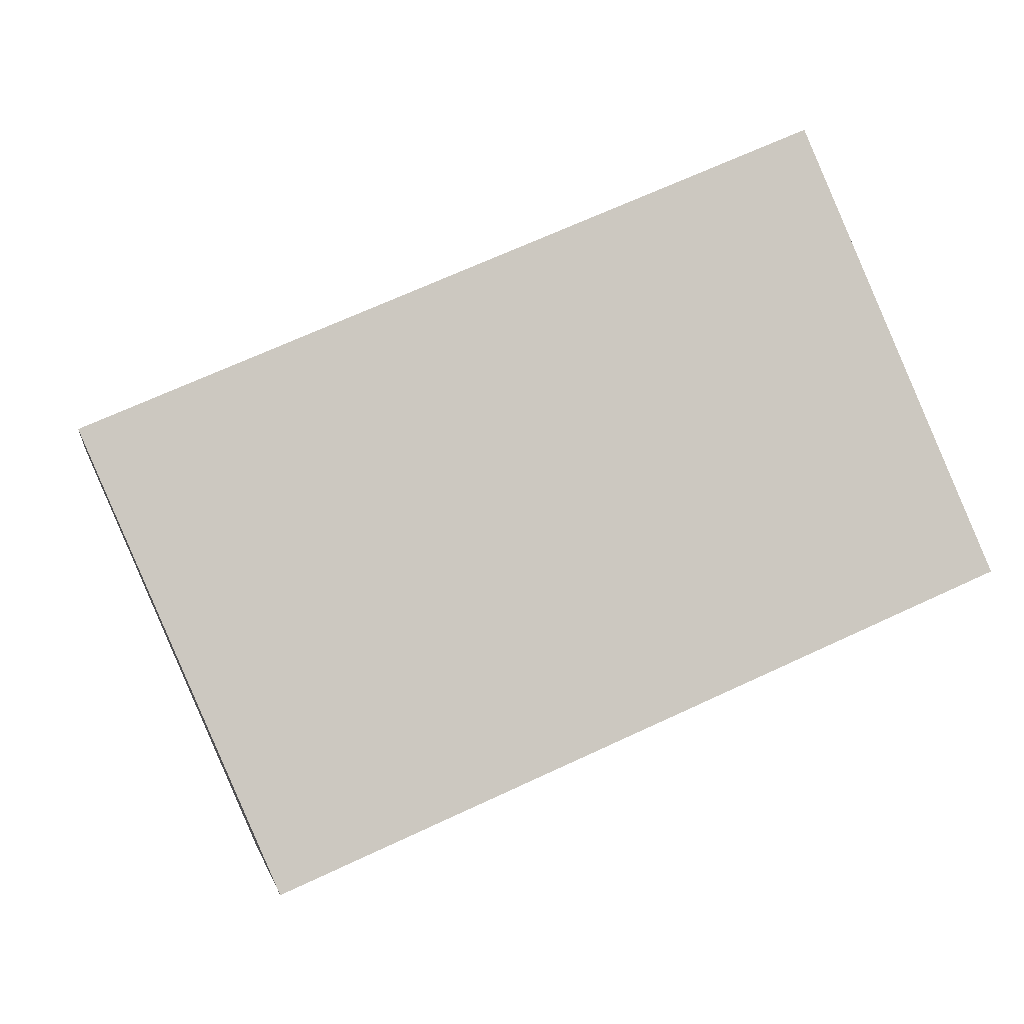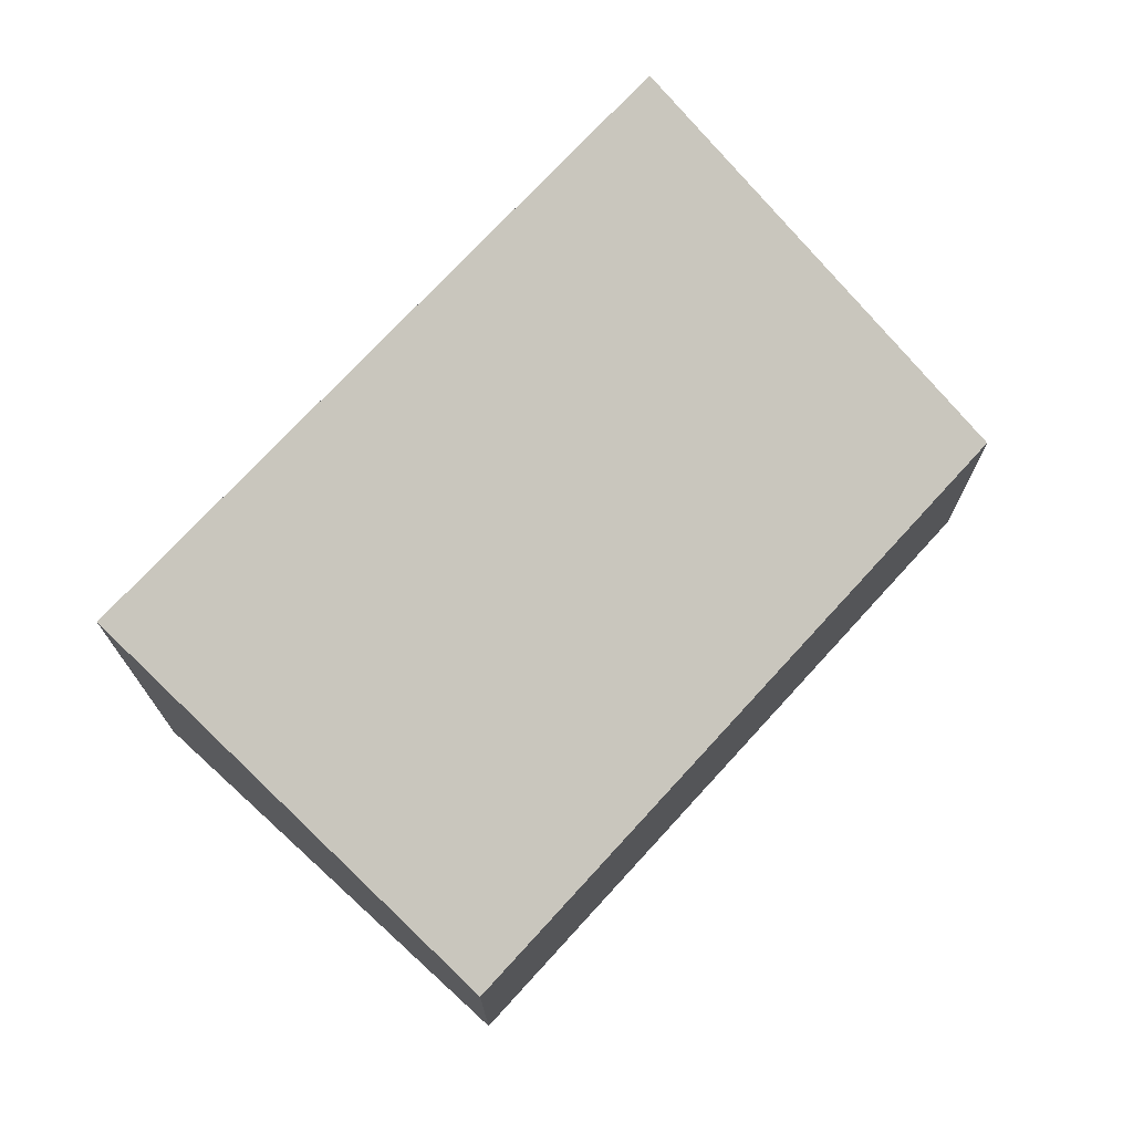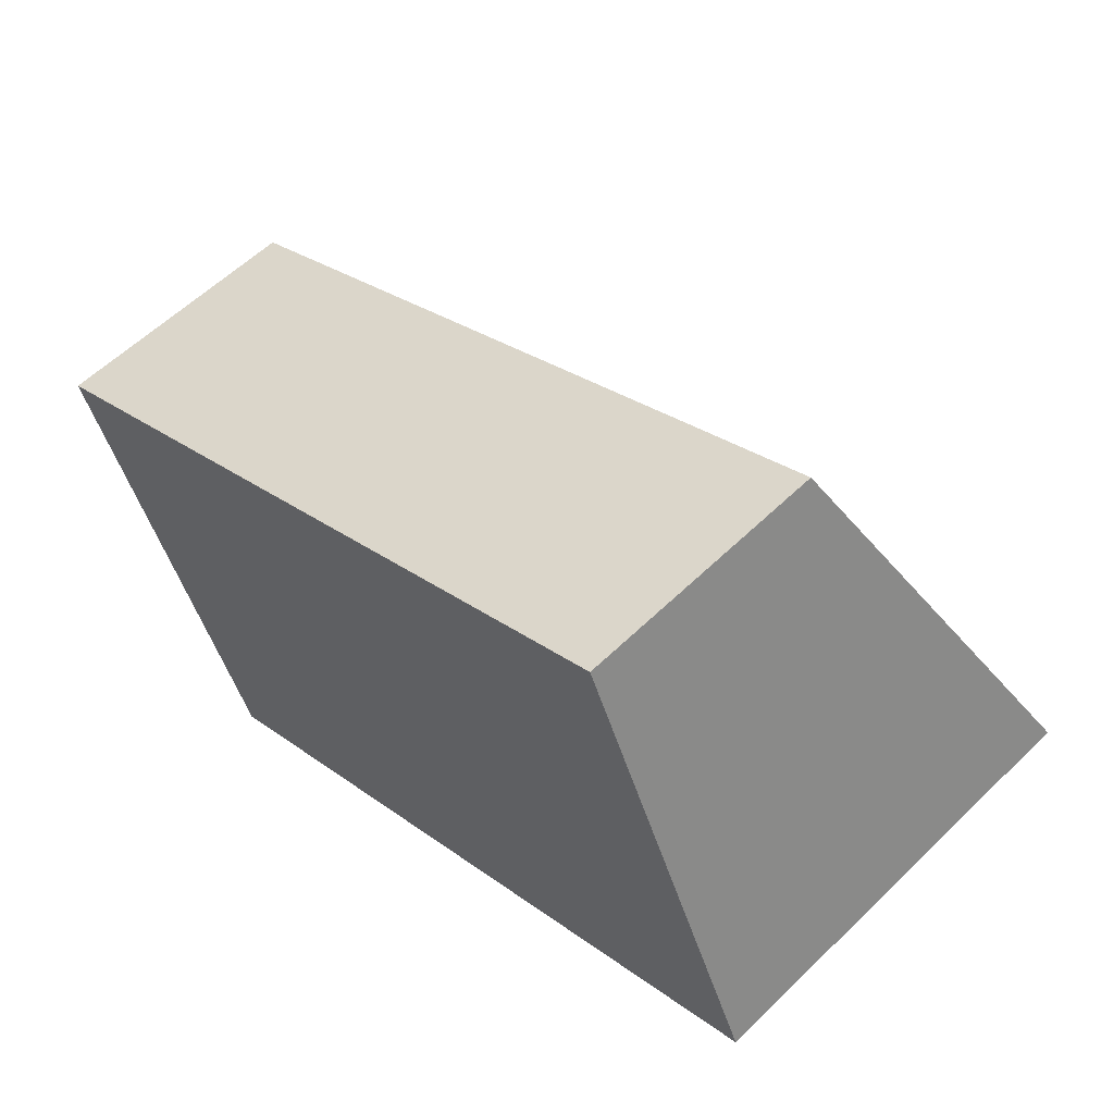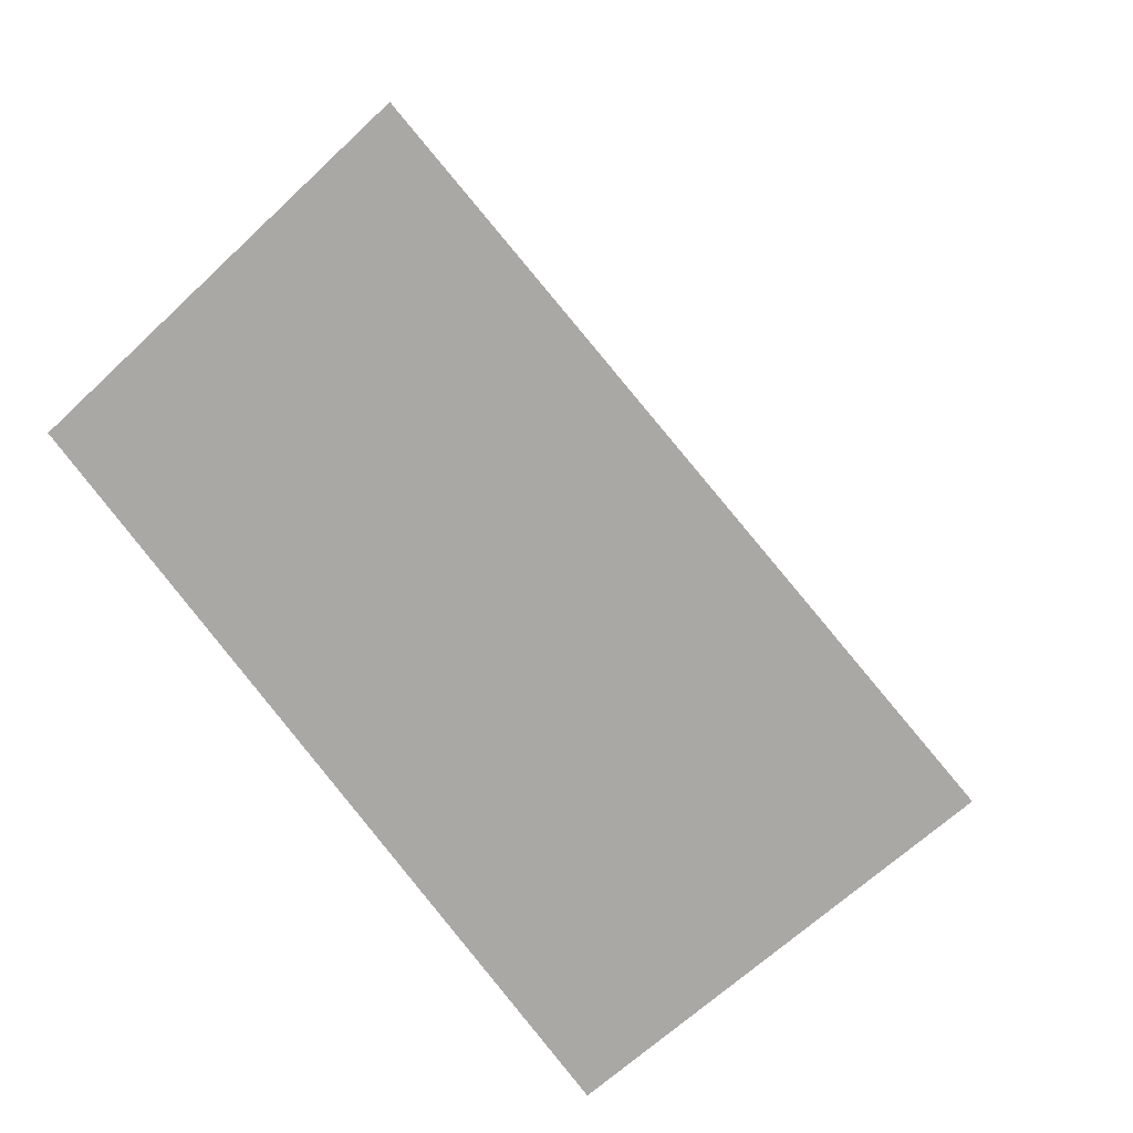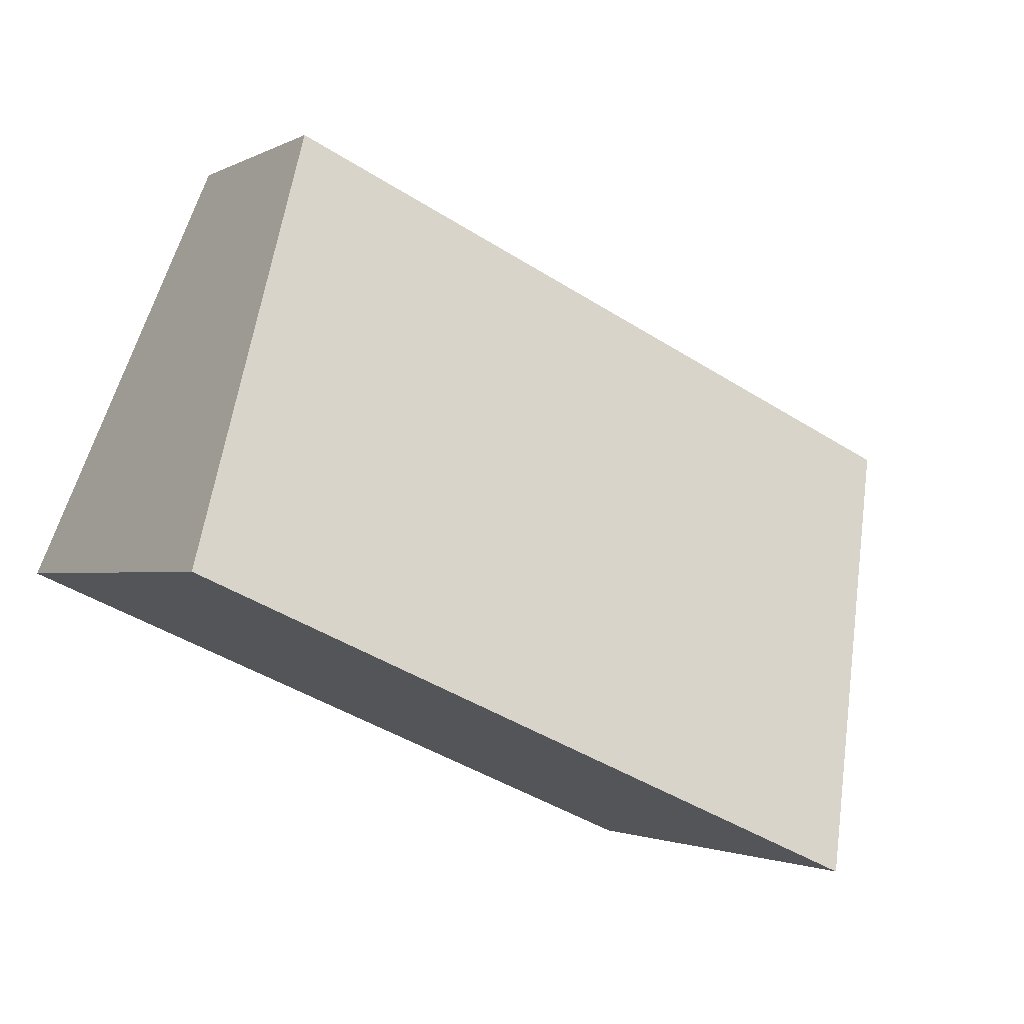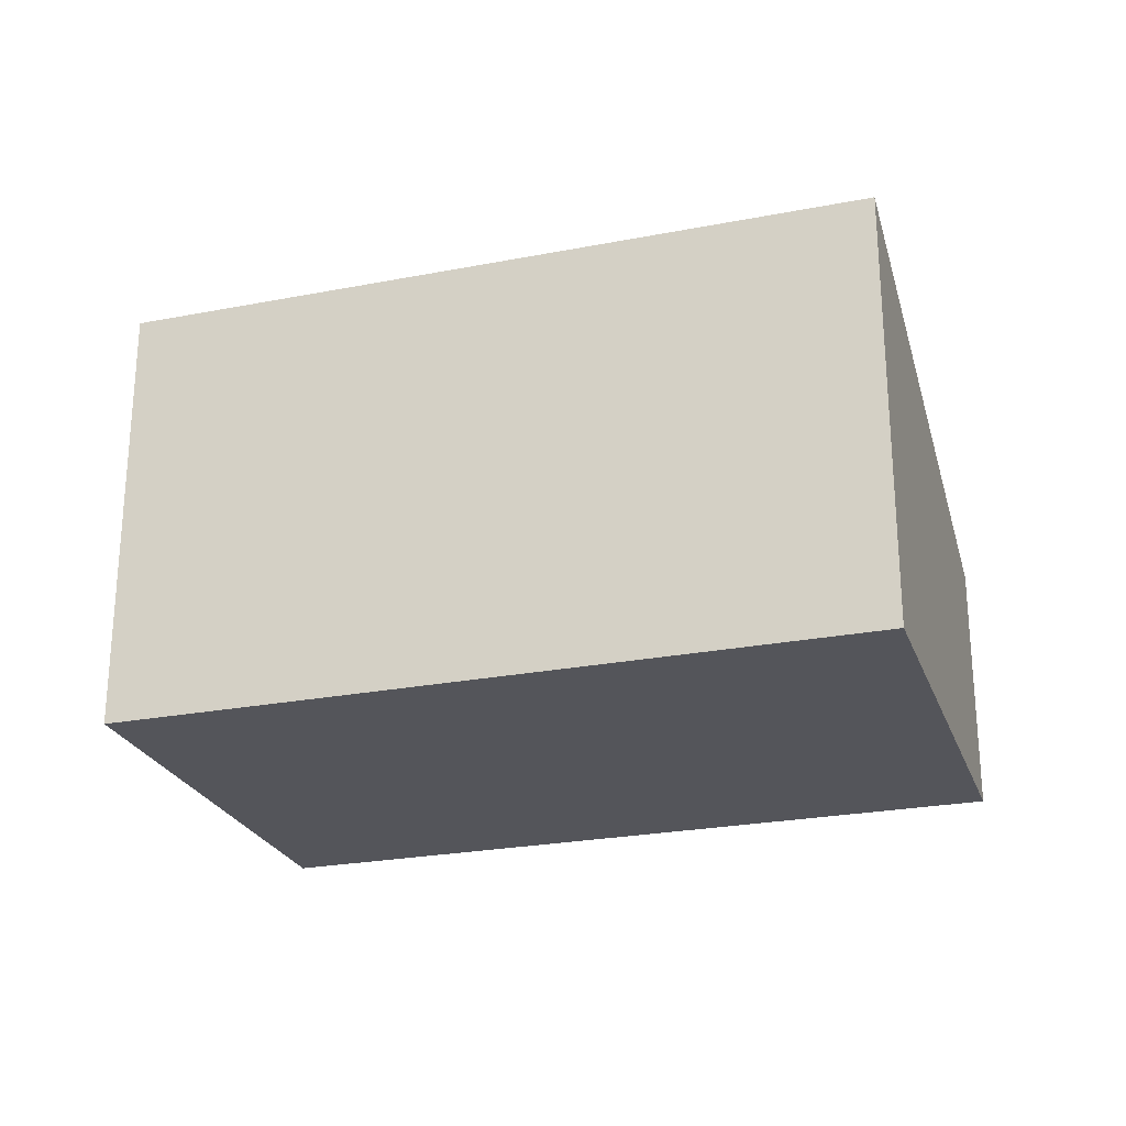
<metadata>
{"format":"obj","ext":"obj","renderer":"f3d","projection":"perspective","resolution":1024,"background":"white","views":[{"elev":-2.4,"azim":-9.3,"up":"+Z"},{"elev":72.7,"azim":-71.1,"up":"+Y"},{"elev":57.9,"azim":44.9,"up":"+Z"},{"elev":-63.2,"azim":133.9,"up":"+Z"},{"elev":-1.8,"azim":150.7,"up":"+Z"},{"elev":-25.0,"azim":174.0,"up":"+Y"}]}
</metadata>
<code>
v  1.147 2.675 -2.636
v  4.249 1.549 1.847
v  5.396 2.675 -0.789
v  0 1.549 9.485e-17
v  5.396 4.831e-17 -0.789
v  1.147 1.614e-16 -2.636
v  0 0 0
v  4.249 -1.131e-16 1.847
g defaultobject
f 1 2 3
f 2 1 4
f 5 1 3
f 1 5 6
f 6 4 1
f 4 6 7
f 7 2 4
f 2 7 8
f 2 5 3
f 5 2 8
f 8 6 5
f 6 8 7

</code>
